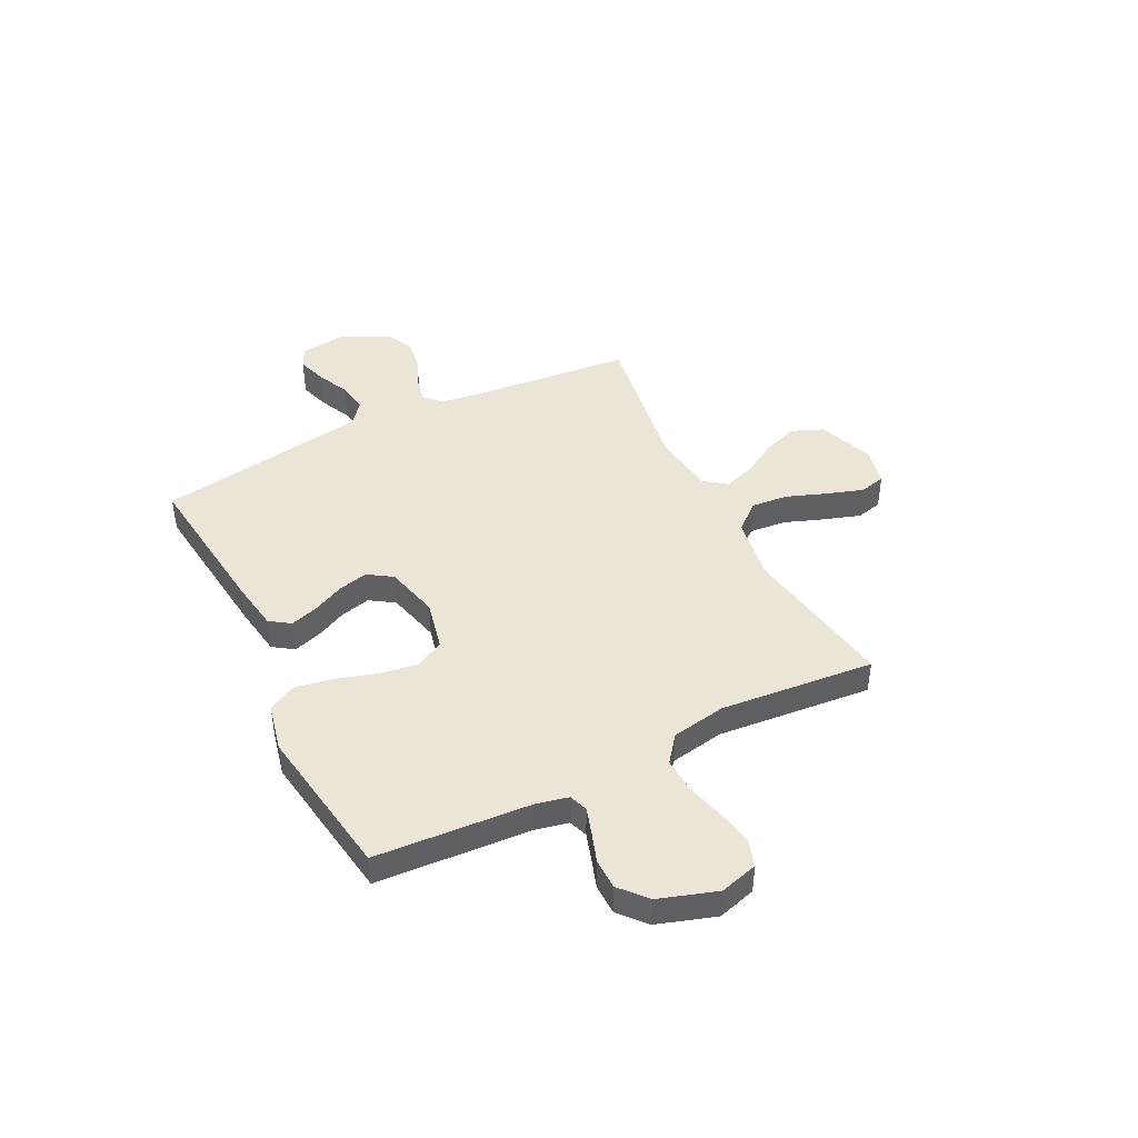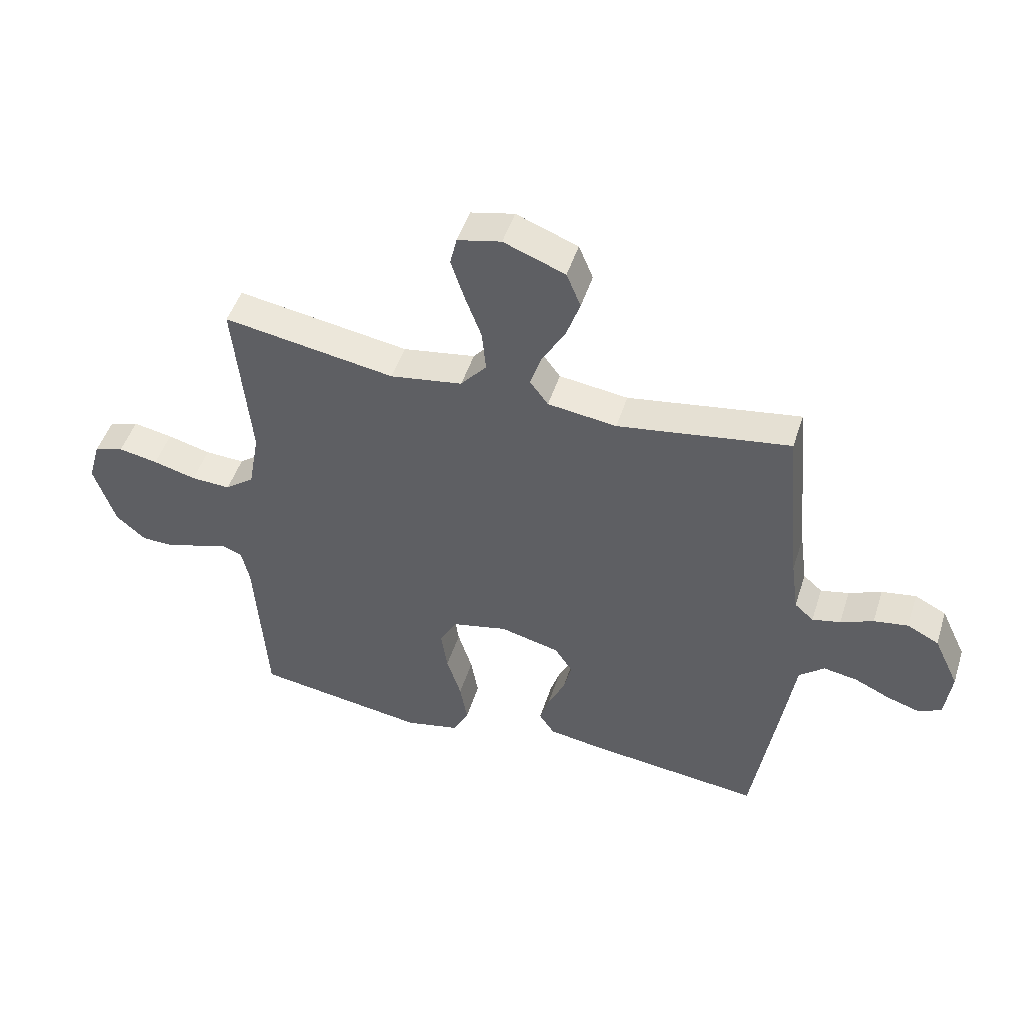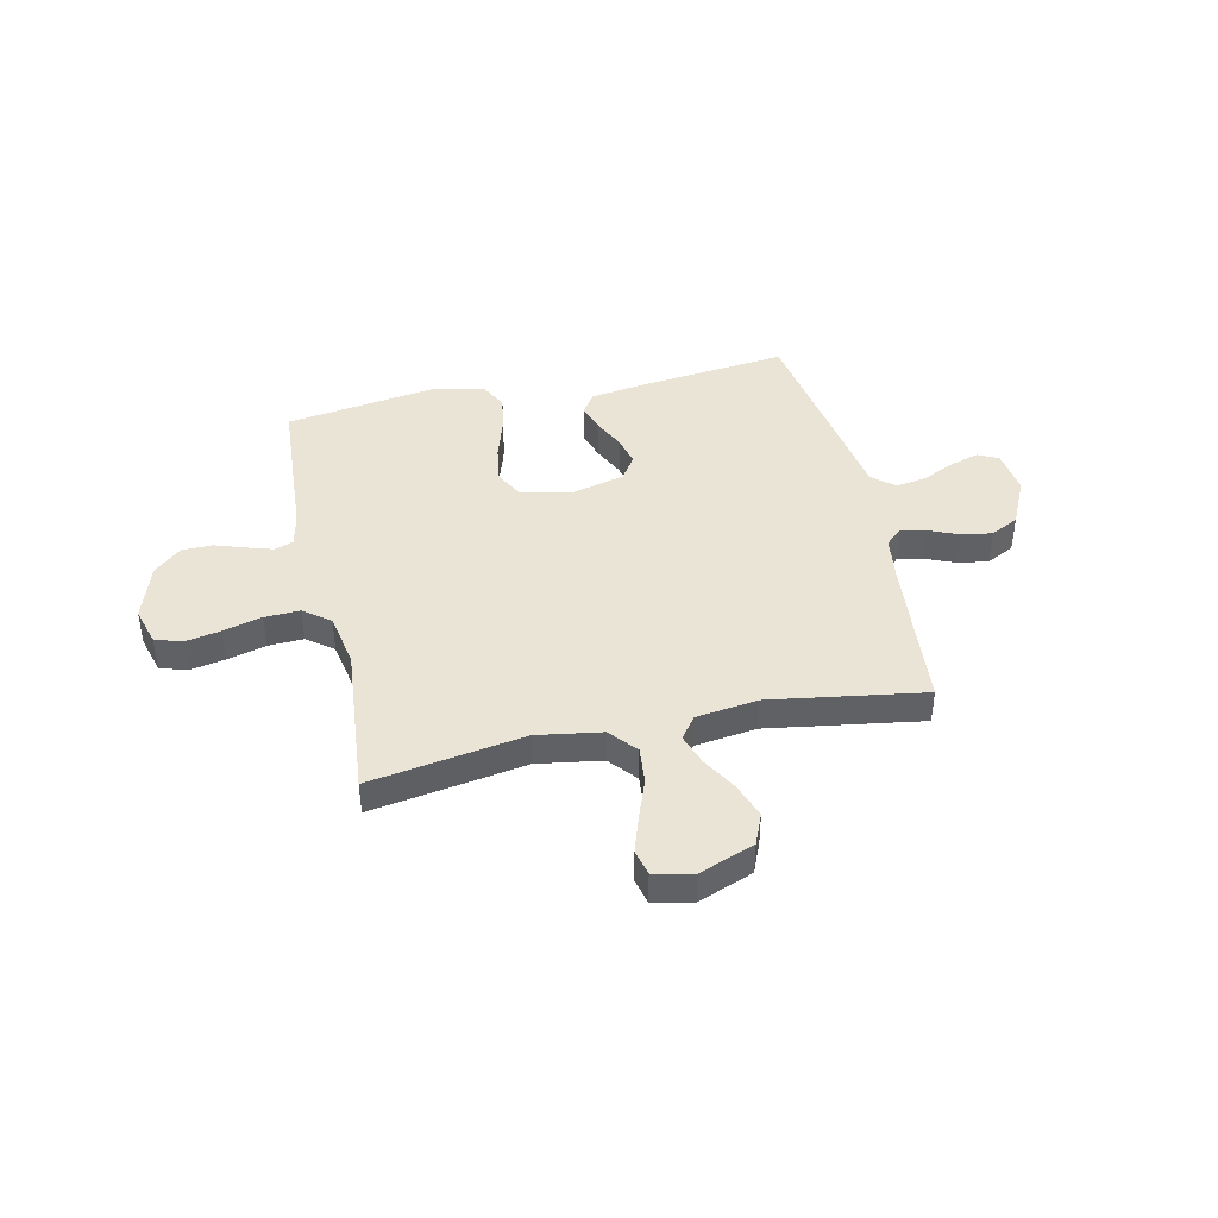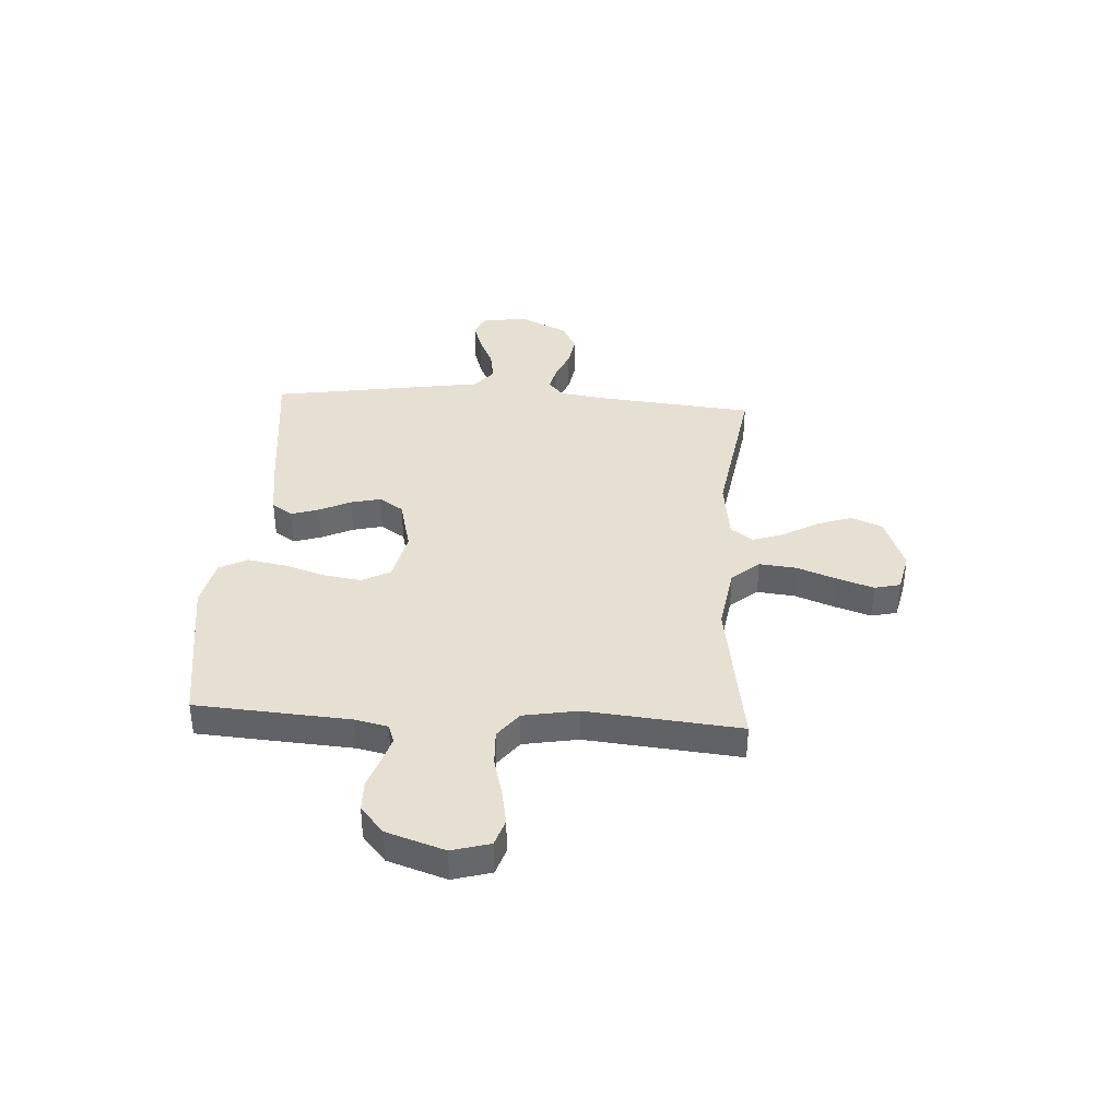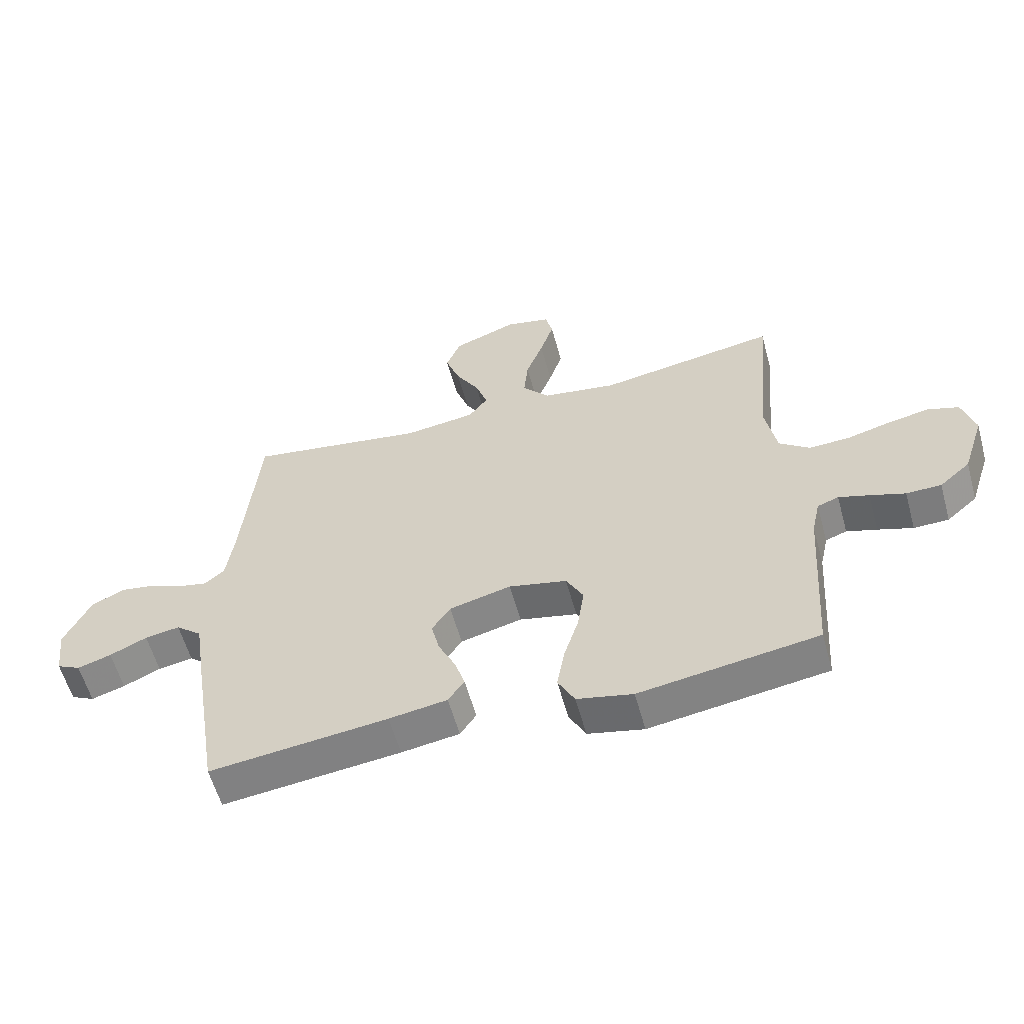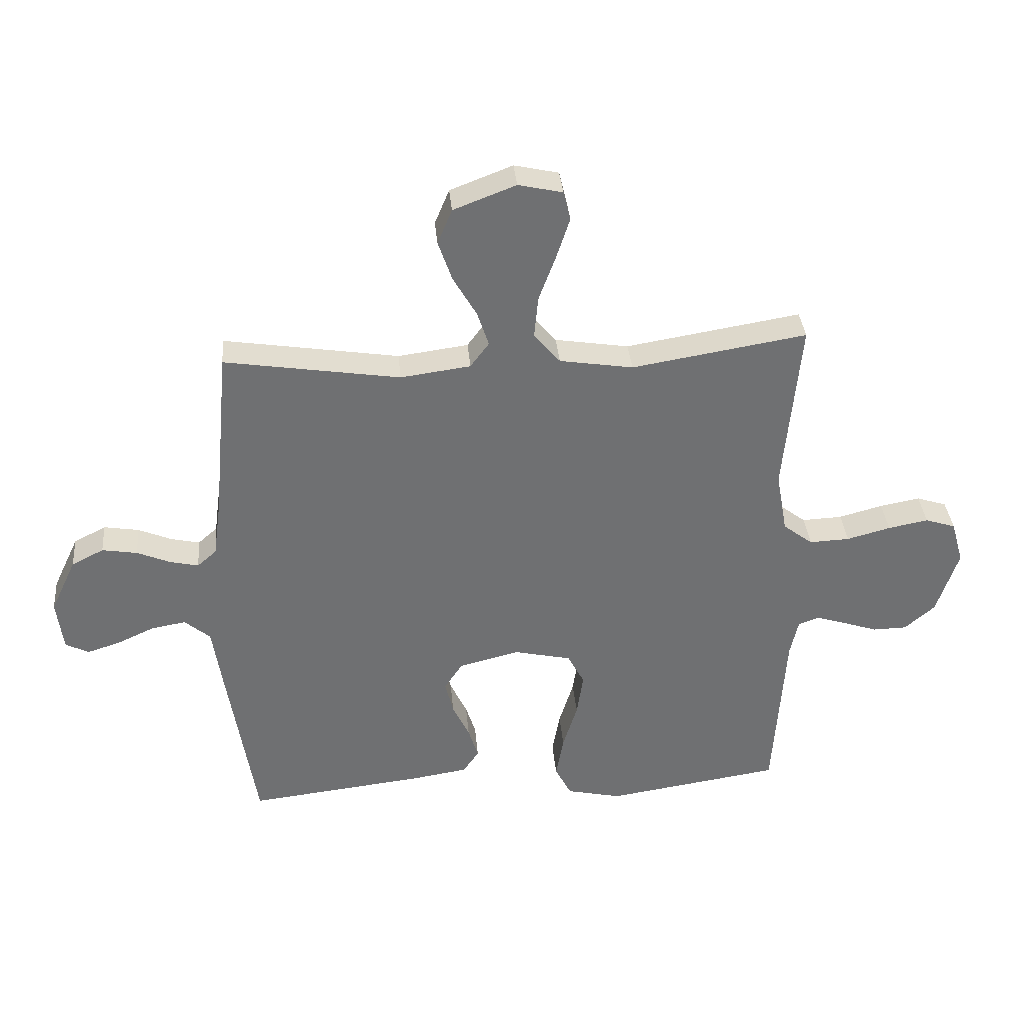
<metadata>
{"format":"obj","ext":"obj","renderer":"f3d","projection":"perspective","resolution":1024,"background":"white","views":[{"elev":44.1,"azim":-116.7,"up":"+Y"},{"elev":48.3,"azim":17.5,"up":"+Z"},{"elev":42.4,"azim":-12.5,"up":"+Y"},{"elev":38.3,"azim":-86.4,"up":"+Y"},{"elev":-58.4,"azim":-164.6,"up":"+Z"},{"elev":35.5,"azim":174.9,"up":"+Z"}]}
</metadata>
<code>
v 0.5 0.07 -0.5
v 0.2 0.07 -0.466
v 0.102 0.07 -0.451
v 0.075 0.07 -0.411
v 0.092 0.07 -0.357
v 0.121 0.07 -0.296
v 0.135 0.07 -0.238
v 0.104 0.07 -0.191
v 0 0.07 -0.165
v -0.098 0.07 -0.187
v -0.127 0.07 -0.242
v -0.116 0.07 -0.316
v -0.091 0.07 -0.396
v -0.078 0.07 -0.47
v -0.106 0.07 -0.524
v -0.2 0.07 -0.545
v -0.5 0.07 -0.5
v -0.52 0.07 -0.2
v -0.534 0.07 -0.136
v -0.57 0.07 -0.123
v -0.621 0.07 -0.139
v -0.68 0.07 -0.159
v -0.739 0.07 -0.158
v -0.791 0.07 -0.113
v -0.828 0.07 0
v -0.807 0.07 0.074
v -0.755 0.07 0.091
v -0.686 0.07 0.078
v -0.611 0.07 0.058
v -0.542 0.07 0.055
v -0.491 0.07 0.094
v -0.472 0.07 0.2
v -0.5 0.07 0.5
v -0.2 0.07 0.451
v -0.074 0.07 0.471
v -0.029 0.07 0.524
v -0.036 0.07 0.596
v -0.065 0.07 0.674
v -0.088 0.07 0.744
v -0.076 0.07 0.794
v 0 0.07 0.811
v 0.107 0.07 0.77
v 0.132 0.07 0.71
v 0.108 0.07 0.641
v 0.068 0.07 0.572
v 0.048 0.07 0.512
v 0.08 0.07 0.469
v 0.2 0.07 0.453
v 0.5 0.07 0.5
v 0.528 0.07 0.2
v 0.541 0.07 0.105
v 0.574 0.07 0.076
v 0.623 0.07 0.087
v 0.68 0.07 0.111
v 0.74 0.07 0.121
v 0.795 0.07 0.093
v 0.839 0.07 0
v 0.828 0.07 -0.088
v 0.788 0.07 -0.108
v 0.731 0.07 -0.09
v 0.668 0.07 -0.061
v 0.609 0.07 -0.051
v 0.565 0.07 -0.088
v 0.548 0.07 -0.2
v 0.5 0 -0.5
v 0.2 0 -0.466
v 0.102 0 -0.451
v 0.075 0 -0.411
v 0.092 0 -0.357
v 0.121 0 -0.296
v 0.135 0 -0.238
v 0.104 0 -0.191
v 0 0 -0.165
v -0.098 0 -0.187
v -0.127 0 -0.242
v -0.116 0 -0.316
v -0.091 0 -0.396
v -0.078 0 -0.47
v -0.106 0 -0.524
v -0.2 0 -0.545
v -0.5 0 -0.5
v -0.52 0 -0.2
v -0.534 0 -0.136
v -0.57 0 -0.123
v -0.621 0 -0.139
v -0.68 0 -0.159
v -0.739 0 -0.158
v -0.791 0 -0.113
v -0.828 0 0
v -0.807 0 0.074
v -0.755 0 0.091
v -0.686 0 0.078
v -0.611 0 0.058
v -0.542 0 0.055
v -0.491 0 0.094
v -0.472 0 0.2
v -0.5 0 0.5
v -0.2 0 0.451
v -0.074 0 0.471
v -0.029 0 0.524
v -0.036 0 0.596
v -0.065 0 0.674
v -0.088 0 0.744
v -0.076 0 0.794
v 0 0 0.811
v 0.107 0 0.77
v 0.132 0 0.71
v 0.108 0 0.641
v 0.068 0 0.572
v 0.048 0 0.512
v 0.08 0 0.469
v 0.2 0 0.453
v 0.5 0 0.5
v 0.528 0 0.2
v 0.541 0 0.105
v 0.574 0 0.076
v 0.623 0 0.087
v 0.68 0 0.111
v 0.74 0 0.121
v 0.795 0 0.093
v 0.839 0 0
v 0.828 0 -0.088
v 0.788 0 -0.108
v 0.731 0 -0.09
v 0.668 0 -0.061
v 0.609 0 -0.051
v 0.565 0 -0.088
v 0.548 0 -0.2
f 4 5 6
f 3 4 6
f 2 3 6
f 1 2 6
f 64 1 6
f 63 64 6
f 62 63 6 7
f 59 60 61
f 58 59 61
f 57 58 61
f 56 57 61
f 55 56 61
f 54 55 61
f 53 54 61
f 52 53 61 62
f 62 7 8
f 52 62 8
f 51 52 8
f 48 49 50
f 51 8 9
f 50 51 9
f 48 50 9
f 47 48 9
f 43 44 45
f 42 43 45
f 41 42 45
f 40 41 45
f 39 40 45
f 38 39 45
f 37 38 45
f 36 37 45 46
f 47 9 10
f 46 47 10
f 36 46 10
f 35 36 10
f 32 33 34
f 35 10 11
f 34 35 11
f 32 34 11
f 31 32 11
f 27 28 29
f 26 27 29
f 25 26 29
f 24 25 29
f 23 24 29
f 22 23 29
f 21 22 29
f 20 21 29 30
f 30 31 11
f 20 30 11
f 19 20 11
f 16 17 18
f 15 16 18
f 14 15 18
f 13 14 18
f 12 13 18
f 11 12 18 19
f 70 69 68
f 70 68 67
f 70 67 66
f 70 66 65
f 70 65 128
f 70 128 127
f 71 70 127 126
f 125 124 123
f 125 123 122
f 125 122 121
f 125 121 120
f 125 120 119
f 125 119 118
f 125 118 117
f 126 125 117 116
f 72 71 126
f 72 126 116
f 72 116 115
f 114 113 112
f 73 72 115
f 73 115 114
f 73 114 112
f 73 112 111
f 109 108 107
f 109 107 106
f 109 106 105
f 109 105 104
f 109 104 103
f 109 103 102
f 109 102 101
f 110 109 101 100
f 74 73 111
f 74 111 110
f 74 110 100
f 74 100 99
f 98 97 96
f 75 74 99
f 75 99 98
f 75 98 96
f 75 96 95
f 93 92 91
f 93 91 90
f 93 90 89
f 93 89 88
f 93 88 87
f 93 87 86
f 93 86 85
f 94 93 85 84
f 75 95 94
f 75 94 84
f 75 84 83
f 82 81 80
f 82 80 79
f 82 79 78
f 82 78 77
f 82 77 76
f 83 82 76 75
f 1 65 66 2
f 2 66 67 3
f 3 67 68 4
f 4 68 69 5
f 5 69 70 6
f 6 70 71 7
f 7 71 72 8
f 8 72 73 9
f 9 73 74 10
f 10 74 75 11
f 11 75 76 12
f 12 76 77 13
f 13 77 78 14
f 14 78 79 15
f 15 79 80 16
f 16 80 81 17
f 17 81 82 18
f 18 82 83 19
f 19 83 84 20
f 20 84 85 21
f 21 85 86 22
f 22 86 87 23
f 23 87 88 24
f 24 88 89 25
f 25 89 90 26
f 26 90 91 27
f 27 91 92 28
f 28 92 93 29
f 29 93 94 30
f 30 94 95 31
f 31 95 96 32
f 32 96 97 33
f 33 97 98 34
f 34 98 99 35
f 35 99 100 36
f 36 100 101 37
f 37 101 102 38
f 38 102 103 39
f 39 103 104 40
f 40 104 105 41
f 41 105 106 42
f 42 106 107 43
f 43 107 108 44
f 44 108 109 45
f 45 109 110 46
f 46 110 111 47
f 47 111 112 48
f 48 112 113 49
f 49 113 114 50
f 50 114 115 51
f 51 115 116 52
f 52 116 117 53
f 53 117 118 54
f 54 118 119 55
f 55 119 120 56
f 56 120 121 57
f 57 121 122 58
f 58 122 123 59
f 59 123 124 60
f 60 124 125 61
f 61 125 126 62
f 62 126 127 63
f 63 127 128 64
f 64 128 65 1

</code>
